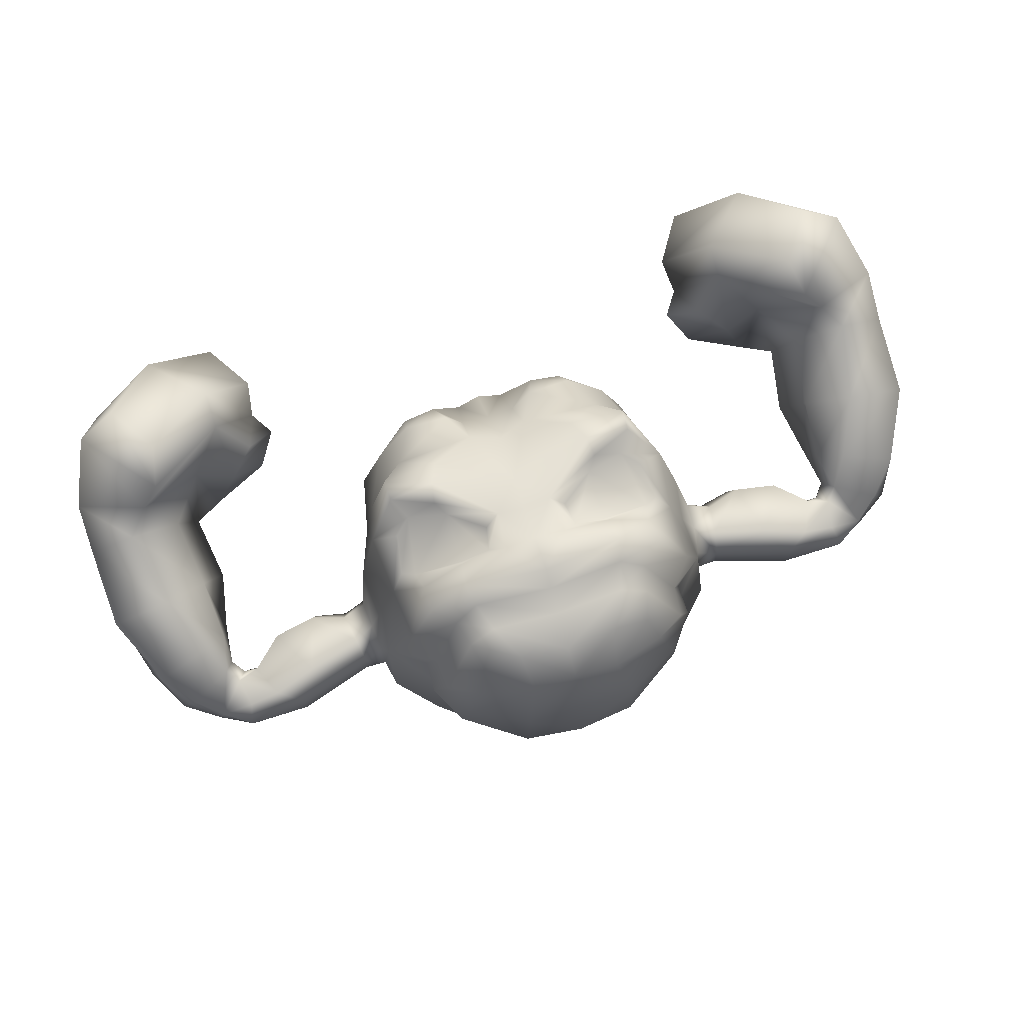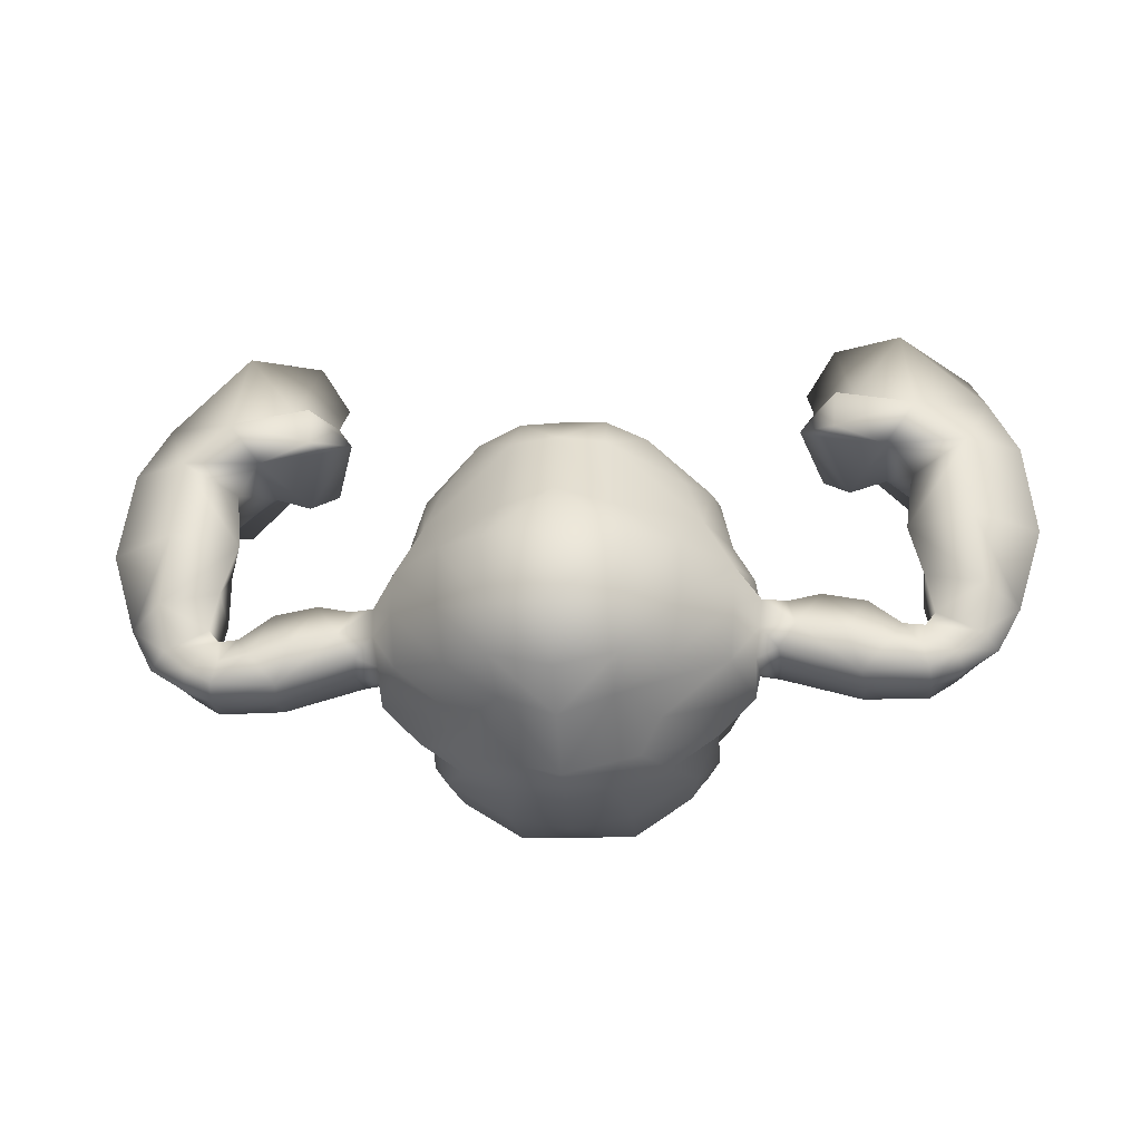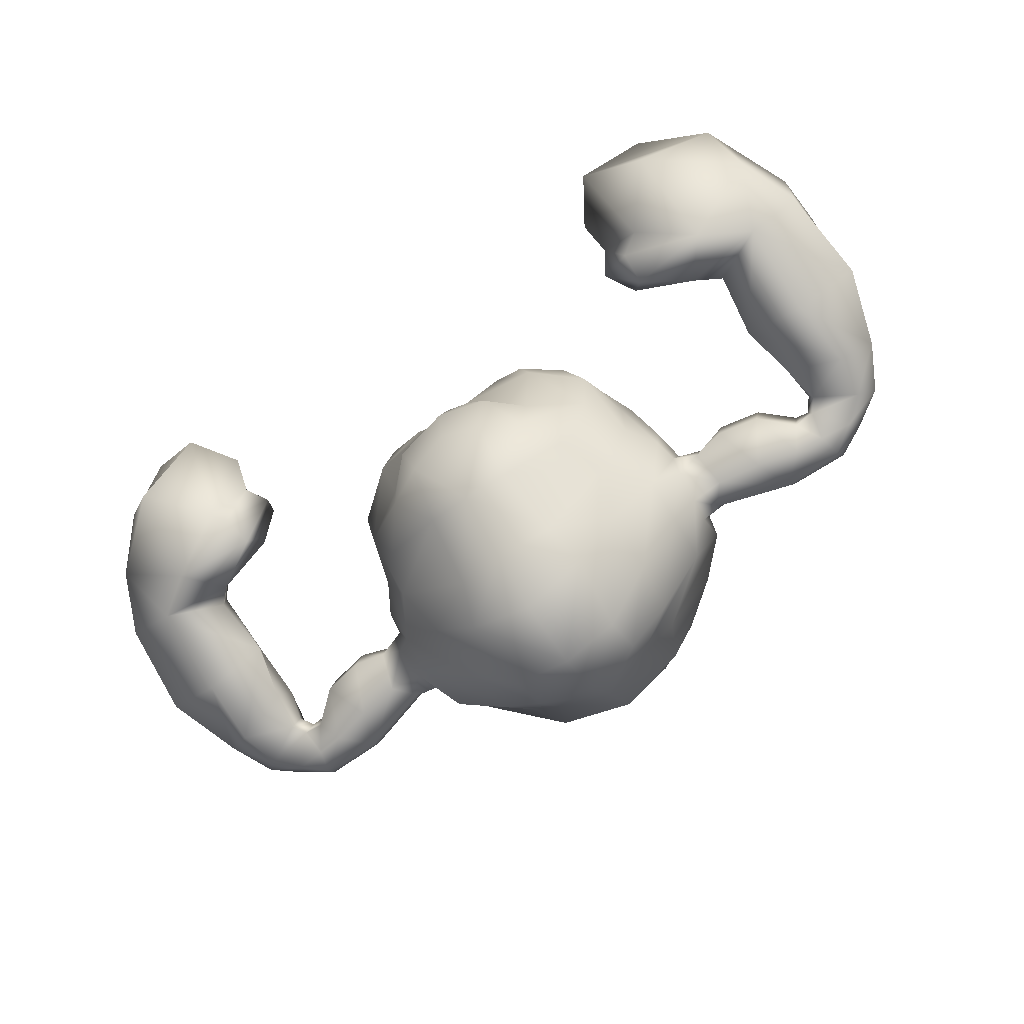
<metadata>
{"format":"obj","ext":"obj","renderer":"f3d","projection":"perspective","resolution":1024,"background":"white","views":[{"elev":76.3,"azim":-17.2,"up":"+Z"},{"elev":-18.6,"azim":-175.1,"up":"+Y"},{"elev":-69.1,"azim":-145.5,"up":"+Z"}]}
</metadata>
<code>
o Mesh
v 0.1909 0.4581 0.4928
v 0.1822 0.5196 0.4415
v 0.2839 0.4354 0.4314
v 0.284 0.505 0.3832
v 0.354 0.3995 0.3282
v 0.356 0.533 0.3056
v 0.412 0.43 0.106
v 0.398 0.528 0.156
v 0.1719 0.7831 0.4178
v 0.2524 0.8274 0.3538
v 0.3695 0.6655 0.3335
v 0.3488 0.7634 0.2535
v 0.4183 0.636 0.122
v 0.376 0.746 0.1167
v 0.1793 0.4127 0.4487
v 0.2348 0.3935 0.41
v 0.302 0.3395 0.2968
v 0.3297 0.3614 0.18
v 0.1571 0.3432 0.4658
v 0.2186 0.3263 0.4401
v 0.2983 0.2727 0.2869
v 0.3308 0.2896 0.1849
v 0.322 0.3275 0.09671
v 0.1134 0.2651 0.4314
v 0.2006 0.2659 0.409
v 0.2299 0.2313 0.312
v 0.2634 0.2079 0.2008
v 0.2827 0.2198 0.04988
v 0.06888 0.8367 0.3637
v 0.2091 0.9144 0.3303
v 0.2918 0.8863 0.2548
v 0.3468 0.8825 0.08667
v 0 0.9117 0.2262
v 0.06568 0.9158 0.2218
v 0.2337 0.9719 0.112
v 0.0569 0.9986 0.09077
v 0.103 0.1893 0.3721
v 0.1311 0.1339 0.2558
v 0.1374 0.1273 0.006117
v 0.1252 1.018 -0.05672
v 0.2037 0.9418 -0.04453
v 0.3302 0.8632 -0.0402
v 0.3754 0.7374 -0.02298
v 0.4229 0.6605 -0.02136
v 0.4174 0.373 -0.056
v 0.3317 0.286 -0.068
v 0.23 0.2098 -0.09318
v 0.112 0.1558 -0.1188
v 0.09755 0.9965 -0.17
v 0.191 0.9493 -0.1723
v 0.274 0.8438 -0.1679
v 0.3116 0.744 -0.196
v 0.3759 0.638 -0.2
v 0.3752 0.5387 -0.2281
v 0.3657 0.416 -0.216
v 0.2119 0.2919 -0.2163
v 0.17 0.2119 -0.2108
v 0.124 0.314 -0.3347
v 0.2418 0.3907 -0.3308
v 0.2601 0.5142 -0.3374
v 0.2644 0.6563 -0.314
v 0.1058 0.8964 -0.302
v 0.1268 0.734 -0.35
v 0.1554 0.6457 -0.4204
v 0.138 0.4786 -0.4649
v 0 0.636 -0.479
v -0 0.4716 -0.4939
v 0 0.4329 0.5152
v 0 0.3958 0.4717
v 0 0.5254 0.4675
v 0 0.6855 0.426
v 0 0.6066 0.4405
v 0 0.8035 0.3929
v 0.07451 0.5224 0.4591
v 0.0649 0.6113 0.4501
v 0.1788 0.5372 0.3885
v 0.2945 0.5482 0.349
v 0.325 0.5638 0.336
v 0.1808 0.6546 0.4102
v 0.2712 0.6835 0.3768
v 0.3091 0.6496 0.3641
v 0.1096 0.5423 0.4015
v 0.09883 0.5948 0.4126
v 0.1952 0.7287 0.449
v 0.2022 0.6841 0.4338
v 0.2995 0.7259 0.4232
v 0.3027 0.7715 0.4268
v 0.1091 0.9064 0.3479
v 0.1291 0.966 0.2474
v 0.2052 0.9672 0.2116
v 0.138 0.384 -0.4181
v 0.4261 0.4521 0.04391
v 0.4335 0.5144 0.06445
v 0.4408 0.577 0.04282
v 0.4336 0.603 -0.023
v 0.4294 0.4334 -0.04566
v 0.4364 0.588 -0.1056
v 0.4305 0.5157 -0.1359
v 0.4204 0.4501 -0.1135
v 0.7998 0.3762 -0.01082
v 0.7849 0.4176 0.02167
v 0.7988 0.4841 0.02749
v 0.7835 0.515 -0.02824
v 0.8024 0.3867 -0.08314
v 0.7953 0.5261 -0.08332
v 0.7825 0.4707 -0.1214
v 0.7952 0.4178 -0.1295
v 0.8611 0.4164 0.002878
v 0.8764 0.4227 -0.06185
v 0.8576 0.4585 -0.1079
v 0.85 0.5683 0.1278
v 0.8041 0.6035 0.04788
v 0.8009 0.649 -0.06072
v 0.9779 0.5342 0.08125
v 1.012 0.5763 -0.01758
v 0.9288 0.615 -0.1073
v 0.9564 0.4747 -0.04291
v 0.916 0.5066 -0.09044
v 0.8192 0.5578 -0.07177
v 0.8074 0.5468 -0.0167
v 0.8227 0.5158 0.03904
v 0.9195 0.4645 0.02037
v 0.7113 0.4242 0.03623
v 0.7487 0.5001 0.02834
v 0.7139 0.4813 -0.1317
v 0.7449 0.5272 -0.09583
v 0.4826 0.4896 0.05815
v 0.4977 0.5617 0.03292
v 0.4752 0.4388 0.02682
v 0.4784 0.4384 -0.06482
v 0.4694 0.4683 -0.1281
v 0.5094 0.522 -0.1383
v 0.4932 0.5933 -0.07309
v 0.6115 0.4532 0.05995
v 0.6147 0.5064 -0.1379
v 0.6749 0.5677 0.03099
v 0.5746 0.5843 0.03901
v 0.5705 0.6088 -0.06868
v 0.6708 0.5902 -0.0697
v 0.904 0.6949 0.1988
v 0.8127 0.7402 0.09467
v 0.7704 0.7765 -0.02231
v 1.047 0.691 0.144
v 1.068 0.7626 -0.006734
v 0.914 0.7817 -0.1021
v 0.9423 0.877 0.2198
v 0.8282 0.8905 0.1715
v 0.7898 0.9199 0.02482
v 1.055 0.8822 0.1645
v 1.044 0.9831 0.04474
v 0.9177 0.9906 -0.01904
v 0.7465 0.9835 0.224
v 0.7295 0.9748 -0.04215
v 1.048 0.9871 0.2427
v 0.9831 1.121 0.1037
v 0.8013 1.07 -0.05662
v 0.836 0.9375 0.3833
v 0.6624 1.068 0.2989
v 0.5749 1.124 0.1298
v 0.9802 1.106 0.3853
v 0.9026 1.22 0.2196
v 0.7815 1.282 0.05061
v 0.8118 1.017 0.4378
v 0.6607 1.142 0.3439
v 0.5607 1.193 0.1827
v 0.8875 1.134 0.4338
v 0.7837 1.274 0.3022
v 0.6315 1.305 0.1787
v 0.6565 0.9536 0.2156
v 0.5914 1.019 0.01892
v 0.5959 1.001 0.2717
v 0.5398 1.072 0.1126
v 0.6689 1.139 0.05133
v 0.6224 1.118 -0.01521
v 0.6165 1.038 -0.008946
v 0.8839 0.9159 0.3077
v 0.6497 0.4112 -0.1247
v 0.6577 0.3846 -0.0684
v 0.6548 0.385 0.01319
v -0.1909 0.4581 0.4928
v -0.1822 0.5196 0.4415
v -0.2839 0.4354 0.4314
v -0.284 0.505 0.3832
v -0.354 0.3995 0.3282
v -0.356 0.533 0.3056
v -0.412 0.43 0.106
v -0.398 0.528 0.156
v -0.1719 0.7831 0.4178
v -0.2524 0.8274 0.3538
v -0.3695 0.6655 0.3335
v -0.3488 0.7634 0.2535
v -0.4183 0.636 0.122
v -0.376 0.746 0.1167
v -0.1793 0.4127 0.4487
v -0.2348 0.3935 0.41
v -0.302 0.3395 0.2968
v -0.3297 0.3614 0.18
v -0.1571 0.3432 0.4658
v -0.2186 0.3263 0.4401
v -0.2983 0.2727 0.2869
v -0.3308 0.2896 0.1849
v -0.322 0.3275 0.09671
v -0.1134 0.2651 0.4314
v -0.2006 0.2659 0.409
v -0.2299 0.2313 0.312
v -0.2634 0.2079 0.2008
v -0.2827 0.2198 0.04988
v -0.06888 0.8367 0.3637
v -0.2091 0.9144 0.3303
v -0.2918 0.8863 0.2548
v -0.3468 0.8825 0.08667
v -0.06568 0.9158 0.2218
v -0.2337 0.9719 0.112
v -0.0569 0.9986 0.09077
v -0.103 0.1893 0.3721
v -0.1311 0.1339 0.2558
v -0.1374 0.1273 0.006117
v -0.1252 1.018 -0.05672
v -0.2037 0.9418 -0.04453
v -0.3302 0.8632 -0.0402
v -0.3754 0.7374 -0.02298
v -0.4229 0.6605 -0.02136
v -0.4174 0.373 -0.056
v -0.3317 0.286 -0.068
v -0.23 0.2098 -0.09318
v -0.112 0.1558 -0.1188
v -0.09755 0.9965 -0.17
v -0.191 0.9493 -0.1723
v -0.274 0.8438 -0.1679
v -0.3116 0.744 -0.196
v -0.3759 0.638 -0.2
v -0.3752 0.5387 -0.2281
v -0.3657 0.416 -0.216
v -0.2119 0.2919 -0.2163
v -0.17 0.2119 -0.2108
v -0.124 0.314 -0.3347
v -0.2418 0.3907 -0.3308
v -0.2601 0.5142 -0.3374
v -0.2644 0.6563 -0.314
v -0.1058 0.8964 -0.302
v -0.1268 0.734 -0.35
v -0.1554 0.6457 -0.4204
v -0.138 0.4786 -0.4649
v -0.07451 0.5224 0.4591
v -0.0649 0.6113 0.4501
v -0.1788 0.5372 0.3885
v -0.2945 0.5482 0.349
v -0.325 0.5638 0.336
v -0.1808 0.6546 0.4102
v -0.2712 0.6835 0.3768
v -0.3091 0.6496 0.3641
v -0.1096 0.5423 0.4015
v -0.09883 0.5948 0.4126
v -0.1952 0.7287 0.449
v -0.2022 0.6841 0.4338
v -0.2995 0.7259 0.4232
v -0.3027 0.7715 0.4268
v -0.1091 0.9064 0.3479
v -0.1291 0.966 0.2474
v -0.2052 0.9672 0.2116
v -0.138 0.384 -0.4181
v -0.4261 0.4521 0.04391
v -0.4335 0.5144 0.06445
v -0.4408 0.577 0.04282
v -0.4336 0.603 -0.023
v -0.4294 0.4334 -0.04566
v -0.4364 0.588 -0.1056
v -0.4305 0.5157 -0.1359
v -0.4204 0.4501 -0.1135
v -0.7998 0.3762 -0.01082
v -0.7849 0.4176 0.02167
v -0.7988 0.4841 0.02749
v -0.7835 0.515 -0.02824
v -0.8024 0.3867 -0.08314
v -0.7953 0.5261 -0.08332
v -0.7825 0.4707 -0.1214
v -0.7952 0.4178 -0.1295
v -0.8611 0.4164 0.002878
v -0.8764 0.4227 -0.06185
v -0.8576 0.4585 -0.1079
v -0.85 0.5683 0.1278
v -0.8041 0.6035 0.04788
v -0.8009 0.649 -0.06072
v -0.9779 0.5342 0.08125
v -1.012 0.5763 -0.01758
v -0.9288 0.615 -0.1073
v -0.9564 0.4747 -0.04291
v -0.916 0.5066 -0.09044
v -0.8192 0.5578 -0.07177
v -0.8074 0.5468 -0.0167
v -0.8227 0.5158 0.03904
v -0.9195 0.4645 0.02037
v -0.7113 0.4242 0.03623
v -0.7487 0.5001 0.02834
v -0.7139 0.4813 -0.1317
v -0.7449 0.5272 -0.09583
v -0.4826 0.4896 0.05815
v -0.4977 0.5617 0.03292
v -0.4752 0.4388 0.02682
v -0.4784 0.4384 -0.06482
v -0.4694 0.4683 -0.1281
v -0.5094 0.522 -0.1383
v -0.4932 0.5933 -0.07309
v -0.6115 0.4532 0.05995
v -0.6147 0.5064 -0.1379
v -0.6749 0.5677 0.03099
v -0.5746 0.5843 0.03901
v -0.5705 0.6088 -0.06868
v -0.6708 0.5902 -0.0697
v -0.904 0.6949 0.1988
v -0.8127 0.7402 0.09467
v -0.7704 0.7765 -0.02231
v -1.047 0.691 0.144
v -1.068 0.7626 -0.006734
v -0.914 0.7817 -0.1021
v -0.9423 0.877 0.2198
v -0.8282 0.8905 0.1715
v -0.7898 0.9199 0.02482
v -1.055 0.8822 0.1645
v -1.044 0.9831 0.04474
v -0.9177 0.9906 -0.01904
v -0.7465 0.9835 0.224
v -0.7295 0.9748 -0.04215
v -1.048 0.9871 0.2427
v -0.9831 1.121 0.1037
v -0.8013 1.07 -0.05662
v -0.836 0.9375 0.3833
v -0.6624 1.068 0.2989
v -0.5749 1.124 0.1298
v -0.9802 1.106 0.3853
v -0.952 1.217 0.1896
v -0.7815 1.282 0.05061
v -0.8118 1.017 0.4378
v -0.6607 1.142 0.3439
v -0.5607 1.193 0.1827
v -0.8875 1.134 0.4338
v -0.7837 1.274 0.3022
v -0.6315 1.305 0.1787
v -0.6565 0.9536 0.2156
v -0.5914 1.019 0.01892
v -0.5959 1.001 0.2717
v -0.5398 1.072 0.1126
v -0.6689 1.139 0.05133
v -0.6224 1.118 -0.01521
v -0.6165 1.038 -0.008946
v -0.8839 0.9159 0.3077
v -0.6497 0.4112 -0.1247
v -0.6577 0.3846 -0.0684
v -0.6548 0.385 0.01319
v -1.9e-05 0.3348 0.466
v -5.2e-05 0.2553 0.4138
v -9e-05 0.1931 0.3752
v -0.000136 0.1332 0.2582
v -0.000172 0.1082 0.03352
v -3.1e-05 1.008 0.103
v -0.000215 0.1422 -0.1011
v -0.000259 0.1702 -0.2255
v -0.000259 0.2702 -0.3372
v -0.000129 0.3503 -0.4349
v -0.000214 0.7573 -0.3995
v -0.000165 0.904 -0.32
v -6.1e-05 1.037 -0.01473
v -0.000105 1.018 -0.1284
v 0.1907 0.4593 0.4918
v -0.1907 0.4593 0.4918
f 4 3 5 6
f 6 5 7 8
f 11 6 8 13
f 15 16 3 1
f 16 17 5 3
f 19 20 16 15
f 20 21 17 16
f 24 25 20 19
f 25 26 21 20
f 26 27 22 21
f 37 26 25 24
f 37 38 27 26
f 28 27 38 39
f 35 32 42 41
f 14 13 44 43
f 23 28 47 46
f 28 39 48 47
f 42 43 52 51
f 43 44 53 52
f 46 47 57 56
f 58 56 57
f 60 61 53 54
f 59 60 54 55
f 65 64 61 60
f 67 66 64 65
f 69 15 1 68
f 70 68 74
f 75 72 70 74
f 2 4 77 76
f 4 6 78 77
f 6 11 81 78
f 75 74 82 83
f 79 76 77 80
f 80 77 78 81
f 79 83 82 76
f 86 11 87
f 11 86 80 81
f 85 79 80 86
f 75 83 79 85
f 11 13 14 12
f 14 32 12
f 43 42 32 14
f 9 10 29
f 71 9 29 73
f 32 31 12
f 30 89 88
f 36 35 41 40
f 50 49 40 41
f 42 51 50 41
f 32 90 31
f 90 89 30
f 31 90 30
f 10 30 88
f 58 59 55 56
f 58 91 59
f 60 59 91 65
f 7 5 17 18
f 17 21 22 18
f 7 18 23
f 22 23 18
f 28 23 22 27
f 73 29 34 33
f 88 89 34
f 29 88 34
f 10 88 29
f 35 90 32
f 34 89 36
f 90 35 89
f 36 89 35
f 7 23 46 45
f 45 46 56 55
f 45 55 99 96
f 55 54 98 99
f 54 53 97 98
f 53 44 95 97
f 13 8 93 94
f 8 7 92 93
f 7 45 96 92
f 118 116 115 117
f 117 109 110 118
f 119 113 116 118
f 118 110 105 119
f 120 112 113 119
f 119 105 103 120
f 121 111 112 120
f 122 114 111 121
f 117 115 114 122
f 122 108 109 117
f 126 105 106 125
f 129 92 96 130
f 130 96 99 131
f 131 99 98 132
f 132 98 97 133
f 133 97 95
f 135 138 139
f 132 133 138 135
f 139 126 125 135
f 108 100 104 109
f 106 105 110 107
f 109 104 107 110
f 108 122 121 102
f 100 108 101
f 102 101 108
f 112 111 140 141
f 111 114 143 140
f 114 115 144 143
f 115 116 145 144
f 116 113 142 145
f 113 112 141 142
f 141 140 146 147
f 140 143 149 146
f 143 144 150 149
f 157 160 166 163
f 160 161 167 166
f 158 157 163 164
f 164 163 166 167
f 165 164 167 168
f 153 152 169 170
f 161 162 168 167
f 162 173 168
f 151 150 144 145
f 142 148 151 145
f 148 153 151
f 172 170 169 171
f 170 175 153
f 170 172 175
f 155 150 151 156
f 151 153 156
f 156 153 175
f 174 173 156
f 175 174 156
f 176 152 147 146
f 154 176 146 149
f 178 104 100 179
f 177 107 104 178
f 125 106 107 177
f 179 123 134
f 179 129 130 178
f 178 130 131 177
f 177 131 132 135
f 135 125 177
f 179 100 101 123
f 50 51 62
f 61 63 52 53
f 61 64 63
f 52 63 62 51
f 176 154 160 157
f 147 148 142 141
f 148 147 152
f 158 152 176 157
f 148 152 153
f 172 171 159
f 158 159 171
f 158 171 169 152
f 160 154 155 161
f 162 161 155
f 156 162 155
f 156 173 162
f 154 149 150 155
f 133 128 137 138
f 136 139 138 137
f 126 103 105
f 124 126 139 136
f 44 13 94 95
f 102 121 120 103
f 128 94 93 127
f 94 128 95
f 133 95 128
f 134 123 124 136
f 123 101 102 124
f 103 126 124
f 102 103 124
f 128 127 137
f 93 92 129 127
f 137 134 136
f 127 129 134
f 179 134 129
f 137 127 134
f 183 185 184 182
f 185 187 186 184
f 190 192 187 185
f 194 180 182 195
f 195 182 184 196
f 198 194 195 199
f 199 195 196 200
f 203 198 199 204
f 204 199 200 205
f 205 200 201 206
f 215 203 204 205
f 215 205 206 216
f 207 217 216 206
f 213 219 220 211
f 193 221 222 192
f 202 224 225 207
f 207 225 226 217
f 220 229 230 221
f 221 230 231 222
f 224 234 235 225
f 236 235 234
f 238 232 231 239
f 237 233 232 238
f 243 238 239 242
f 67 243 242 66
f 69 68 180 194
f 70 244 68
f 245 244 70 72
f 181 246 247 183
f 183 247 248 185
f 185 248 251 190
f 245 253 252 244
f 249 250 247 246
f 250 251 248 247
f 249 246 252 253
f 256 257 190
f 190 251 250 256
f 255 256 250 249
f 245 255 249 253
f 190 191 193 192
f 193 191 211
f 221 193 211 220
f 188 208 189
f 71 73 208 188
f 211 191 210
f 209 258 259
f 214 218 219 213
f 228 219 218 227
f 220 219 228 229
f 211 210 260
f 260 209 259
f 210 209 260
f 189 258 209
f 236 234 233 237
f 236 237 261
f 238 243 261 237
f 186 197 196 184
f 196 197 201 200
f 186 202 197
f 201 197 202
f 207 206 201 202
f 73 33 212 208
f 258 212 259
f 208 212 258
f 189 208 258
f 213 211 260
f 212 214 259
f 260 259 213
f 214 213 259
f 186 223 224 202
f 223 233 234 224
f 223 266 269 233
f 233 269 268 232
f 232 268 267 231
f 231 267 265 222
f 192 264 263 187
f 187 263 262 186
f 186 262 266 223
f 288 287 285 286
f 287 288 280 279
f 289 288 286 283
f 288 289 275 280
f 290 289 283 282
f 289 290 273 275
f 291 290 282 281
f 292 291 281 284
f 287 292 284 285
f 292 287 279 278
f 296 295 276 275
f 299 300 266 262
f 300 301 269 266
f 301 302 268 269
f 302 303 267 268
f 303 265 267
f 305 309 308
f 302 305 308 303
f 309 305 295 296
f 278 279 274 270
f 276 277 280 275
f 279 280 277 274
f 278 272 291 292
f 270 271 278
f 272 278 271
f 282 311 310 281
f 281 310 313 284
f 284 313 314 285
f 285 314 315 286
f 286 315 312 283
f 283 312 311 282
f 311 317 316 310
f 310 316 319 313
f 313 319 320 314
f 327 333 336 330
f 330 336 337 331
f 328 334 333 327
f 334 337 336 333
f 335 338 337 334
f 323 340 339 322
f 331 337 338 332
f 332 338 343
f 321 315 314 320
f 312 315 321 318
f 318 321 323
f 342 341 339 340
f 340 323 345
f 340 345 342
f 325 326 321 320
f 321 326 323
f 326 345 323
f 344 326 343
f 345 326 344
f 346 316 317 322
f 324 319 316 346
f 348 349 270 274
f 347 348 274 277
f 295 347 277 276
f 349 304 293
f 349 348 300 299
f 348 347 301 300
f 347 305 302 301
f 305 347 295
f 349 293 271 270
f 228 240 229
f 239 231 230 241
f 239 241 242
f 230 229 240 241
f 346 327 330 324
f 317 311 312 318
f 318 322 317
f 328 327 346 322
f 318 323 322
f 342 329 341
f 328 341 329
f 328 322 339 341
f 330 331 325 324
f 332 325 331
f 326 325 332
f 326 332 343
f 324 325 320 319
f 303 308 307 298
f 306 307 308 309
f 296 275 273
f 294 306 309 296
f 222 265 264 192
f 272 273 290 291
f 298 297 263 264
f 264 265 298
f 303 298 265
f 304 306 294 293
f 293 294 272 271
f 273 294 296
f 272 294 273
f 298 307 297
f 263 297 299 262
f 307 306 304
f 297 304 299
f 349 299 304
f 307 304 297
f 173 159 165 168
f 172 174 175
f 159 173 174
f 172 159 174
f 159 158 164 165
f 343 338 335 329
f 344 342 345
f 329 342 344
f 343 329 344
f 329 335 334 328
f 350 19 15 69
f 351 24 19 350
f 33 34 36 355
f 352 37 24 351
f 352 353 38 37
f 354 39 38 353
f 39 354 356 48
f 49 50 62 361
f 49 361 363
f 36 362 355
f 362 40 49 363
f 360 63 64 66
f 36 40 362
f 63 360 361 62
f 47 48 357 57
f 48 356 357
f 357 358 58 57
f 65 91 359 67
f 91 58 358 359
f 350 69 194 198
f 351 350 198 203
f 33 355 214 212
f 352 351 203 215
f 352 215 216 353
f 354 353 216 217
f 217 226 356 354
f 227 361 240 228
f 227 363 361
f 214 355 362
f 362 363 227 218
f 360 66 242 241
f 214 362 218
f 241 240 361 360
f 225 235 357 226
f 226 357 356
f 357 235 236 358
f 243 67 359 261
f 261 359 358 236
f 4 2 364 1 3
f 2 74 364
f 68 1 364 74
f 75 71 72
f 2 76 82 74
f 84 85 86 87
f 75 85 84
f 12 10 87
f 11 12 87
f 9 71 84
f 75 84 71
f 87 10 9 84
f 12 31 30 10
f 183 182 180 365 181
f 181 365 244
f 68 244 365 180
f 71 245 72
f 181 244 252 246
f 254 257 256 255
f 255 245 254
f 191 190 257
f 189 191 257
f 188 254 71
f 245 71 254
f 257 254 188 189
f 191 189 209 210

</code>
